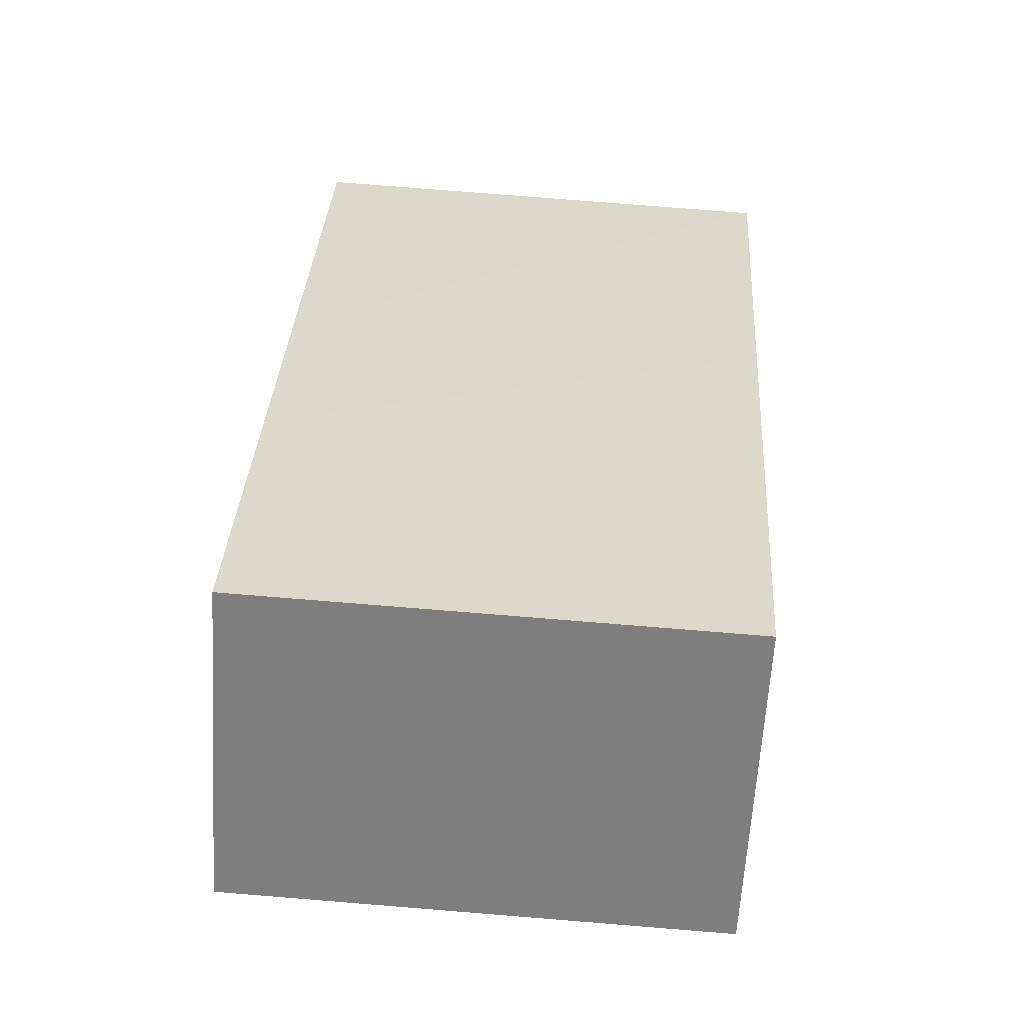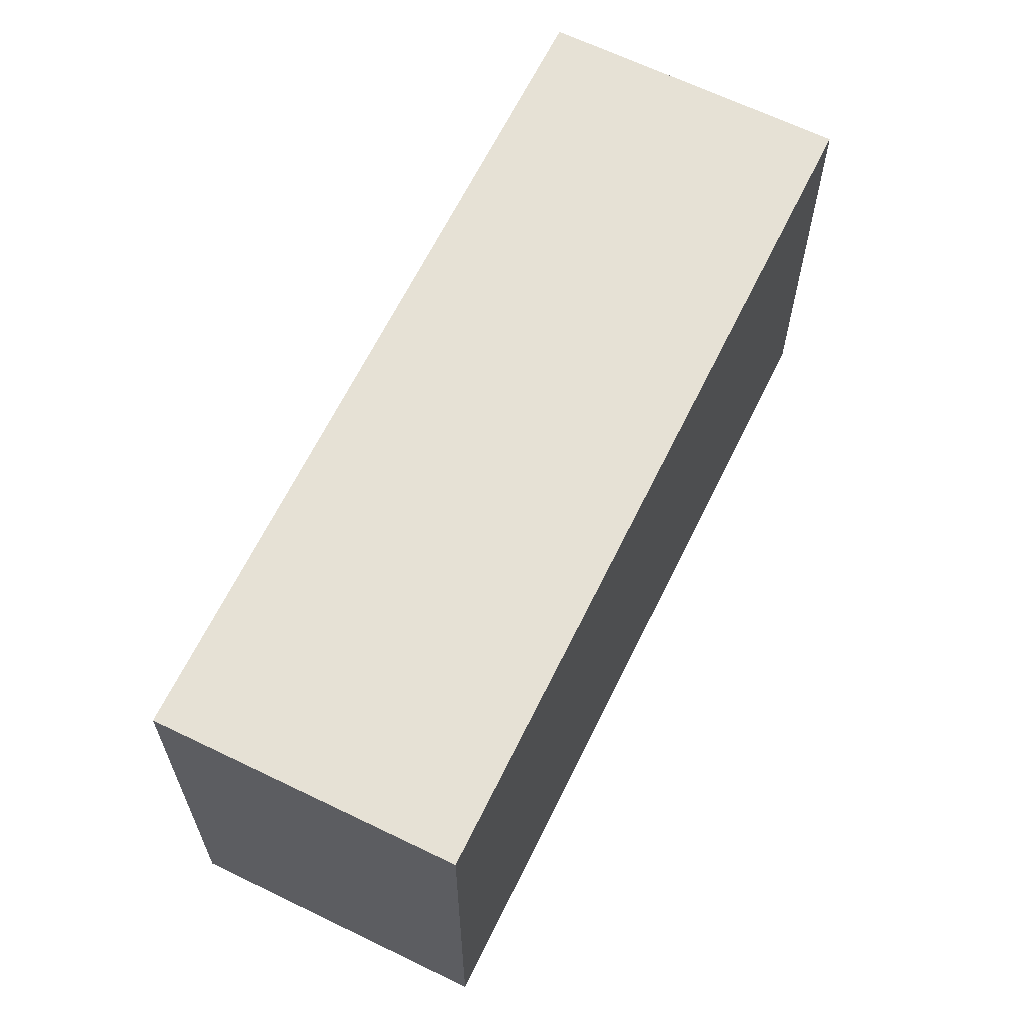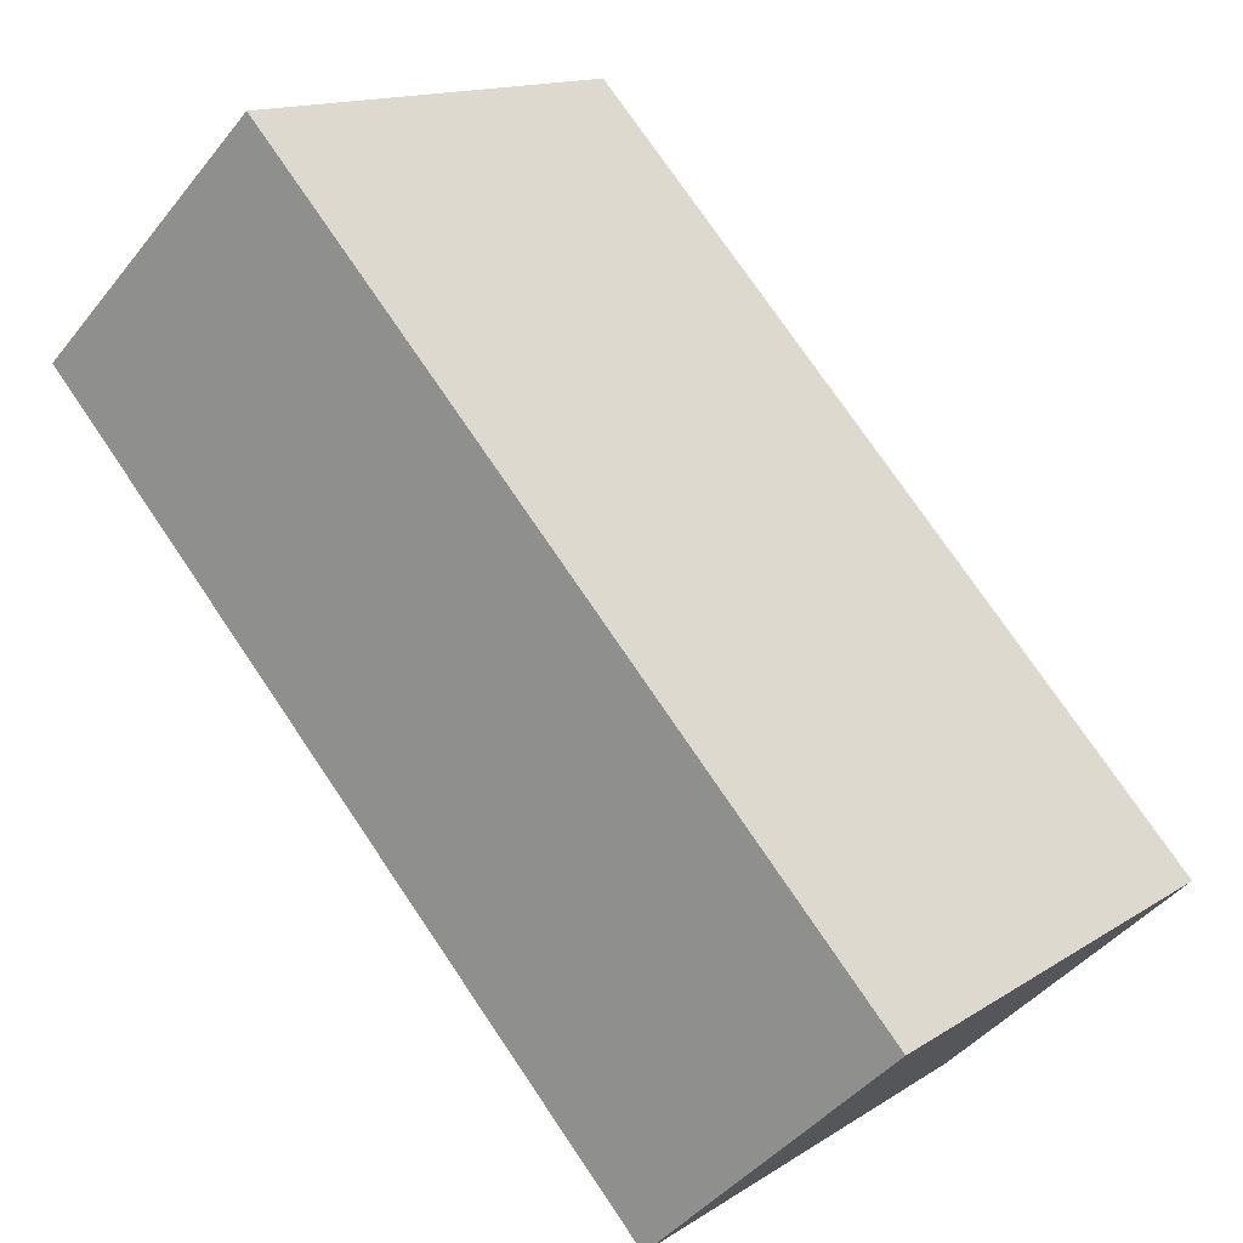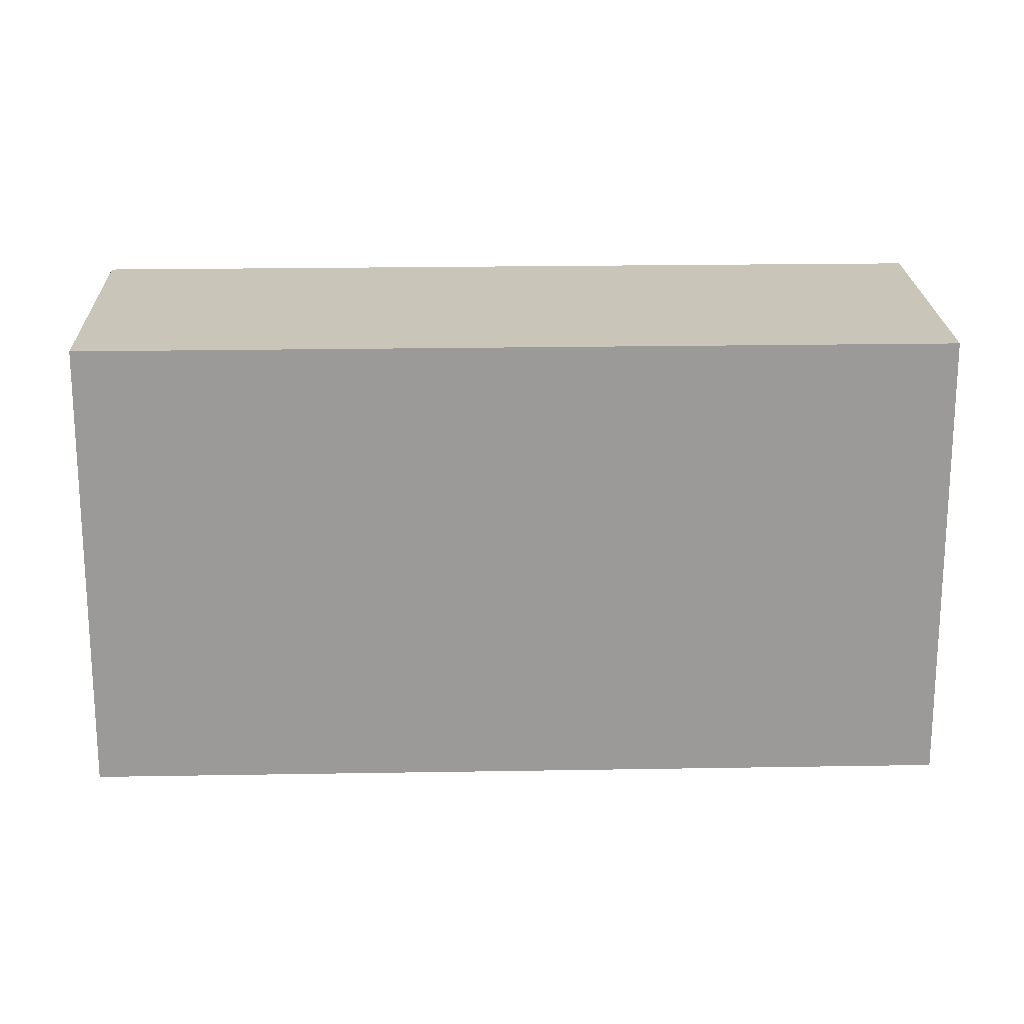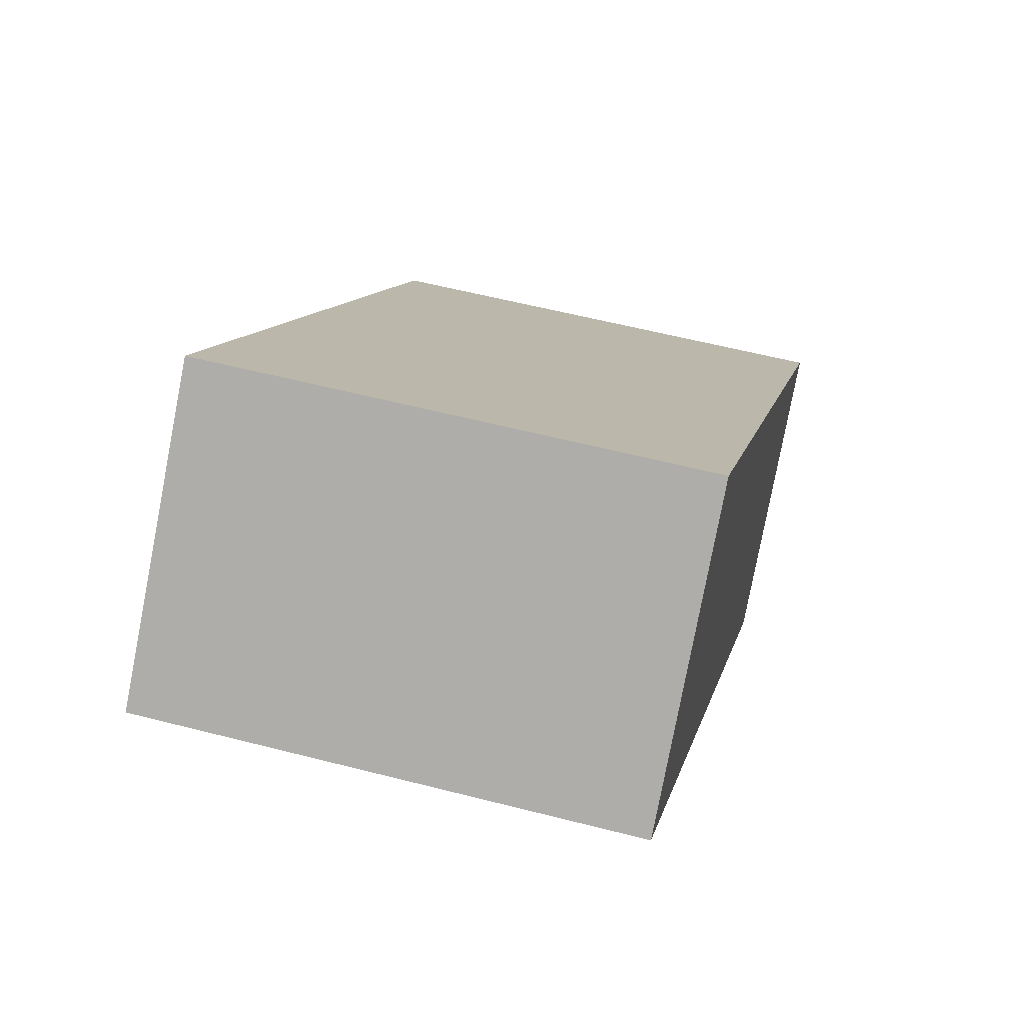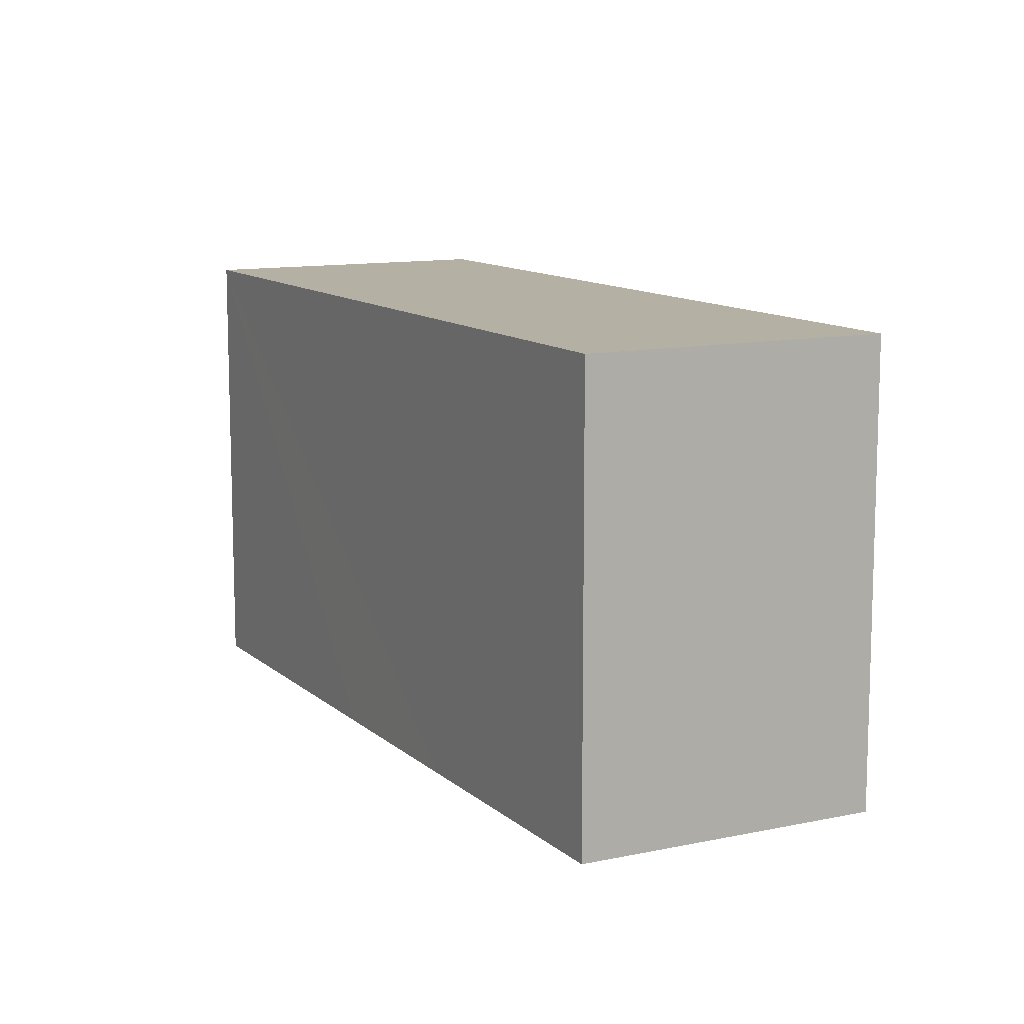
<metadata>
{"format":"obj","ext":"obj","renderer":"f3d","projection":"perspective","resolution":1024,"background":"white","views":[{"elev":76.6,"azim":94.6,"up":"+Z"},{"elev":64.8,"azim":69.8,"up":"+Y"},{"elev":14.1,"azim":-144.1,"up":"+Z"},{"elev":20.7,"azim":131.9,"up":"+Y"},{"elev":56.9,"azim":105.1,"up":"+Z"},{"elev":11.4,"azim":16.1,"up":"+Y"}]}
</metadata>
<code>
v  1.373 2.538 1.438
v  1.243 2.538 -1.188
v  0 2.538 1.554e-16
v  4.546 2.538 2.268
v  2.167 2.538 2.269
v  3.302 2.538 3.457
v  3.302 -2.117e-16 3.457
v  2.167 -1.389e-16 2.269
v  1.373 -8.805e-17 1.438
v  0 0 0
v  4.546 -1.389e-16 2.268
v  1.243 7.274e-17 -1.188
g defaultobject
f 1 2 3
f 2 1 4
f 4 1 5
f 4 5 6
f 5 7 6
f 7 5 1
f 7 1 8
f 8 1 3
f 8 3 9
f 9 3 10
f 7 4 6
f 4 7 11
f 11 2 4
f 2 11 12
f 12 3 2
f 3 12 10
f 8 11 7
f 11 8 12
f 12 8 9
f 12 9 10

</code>
